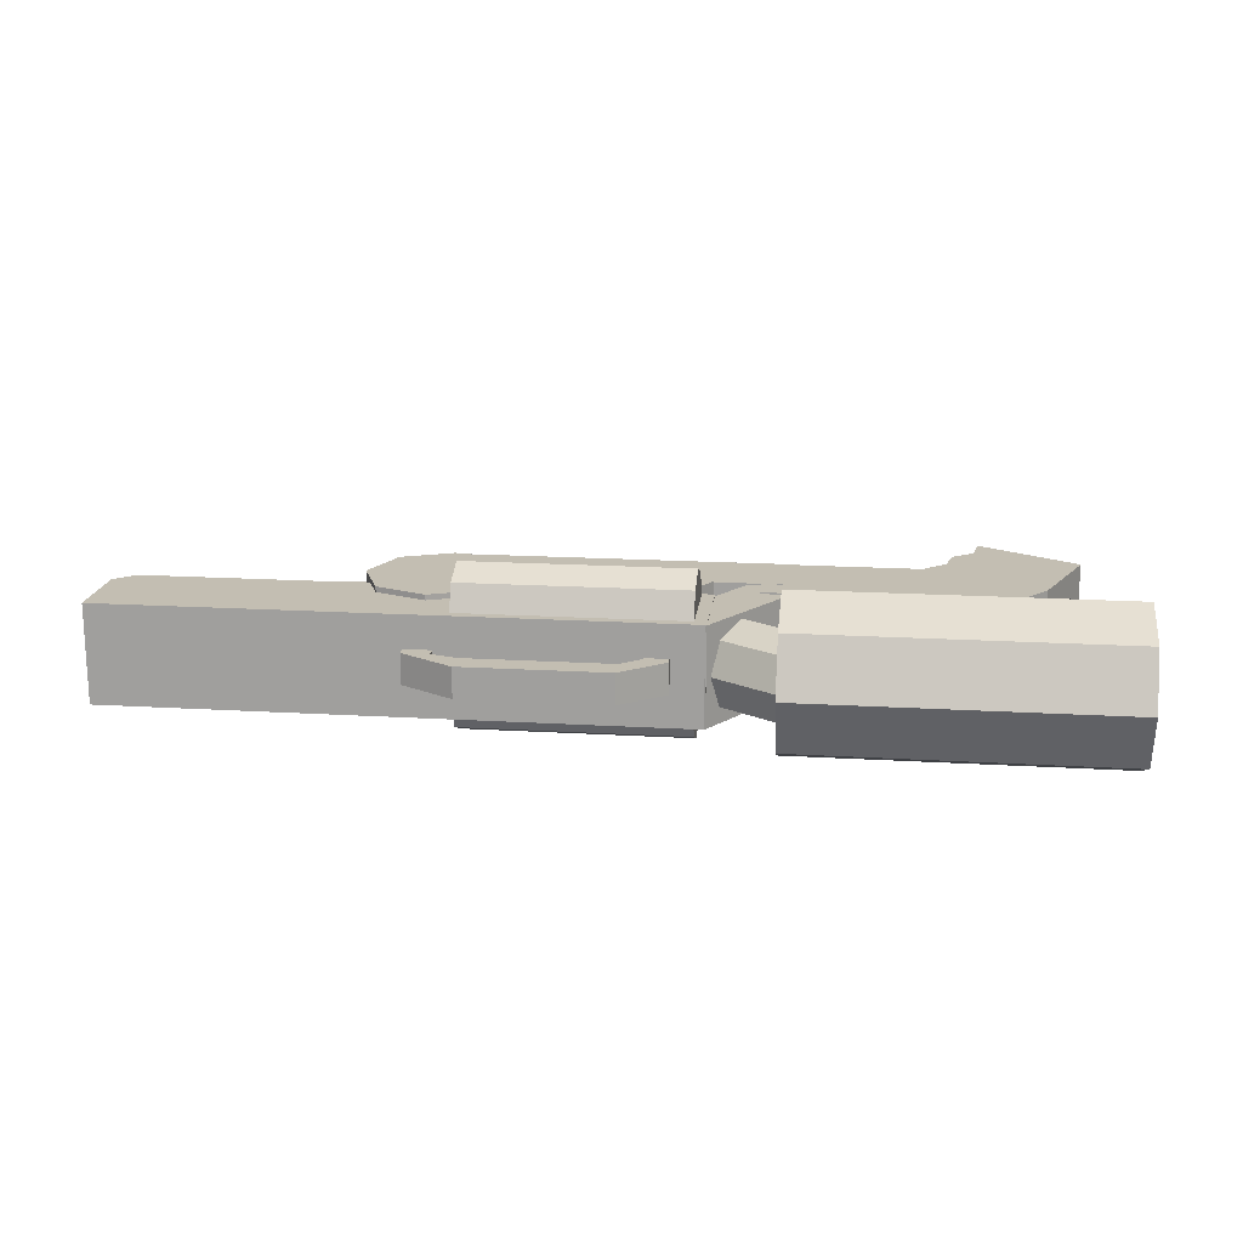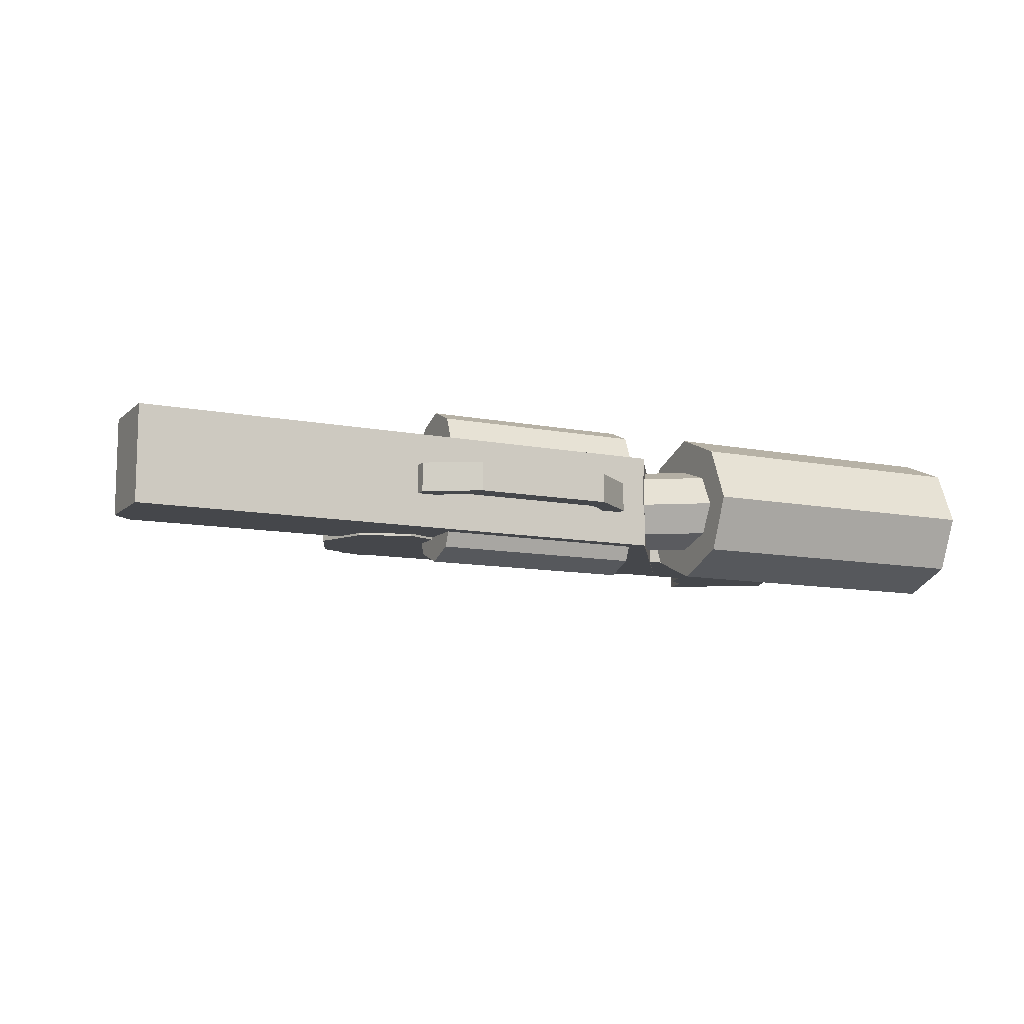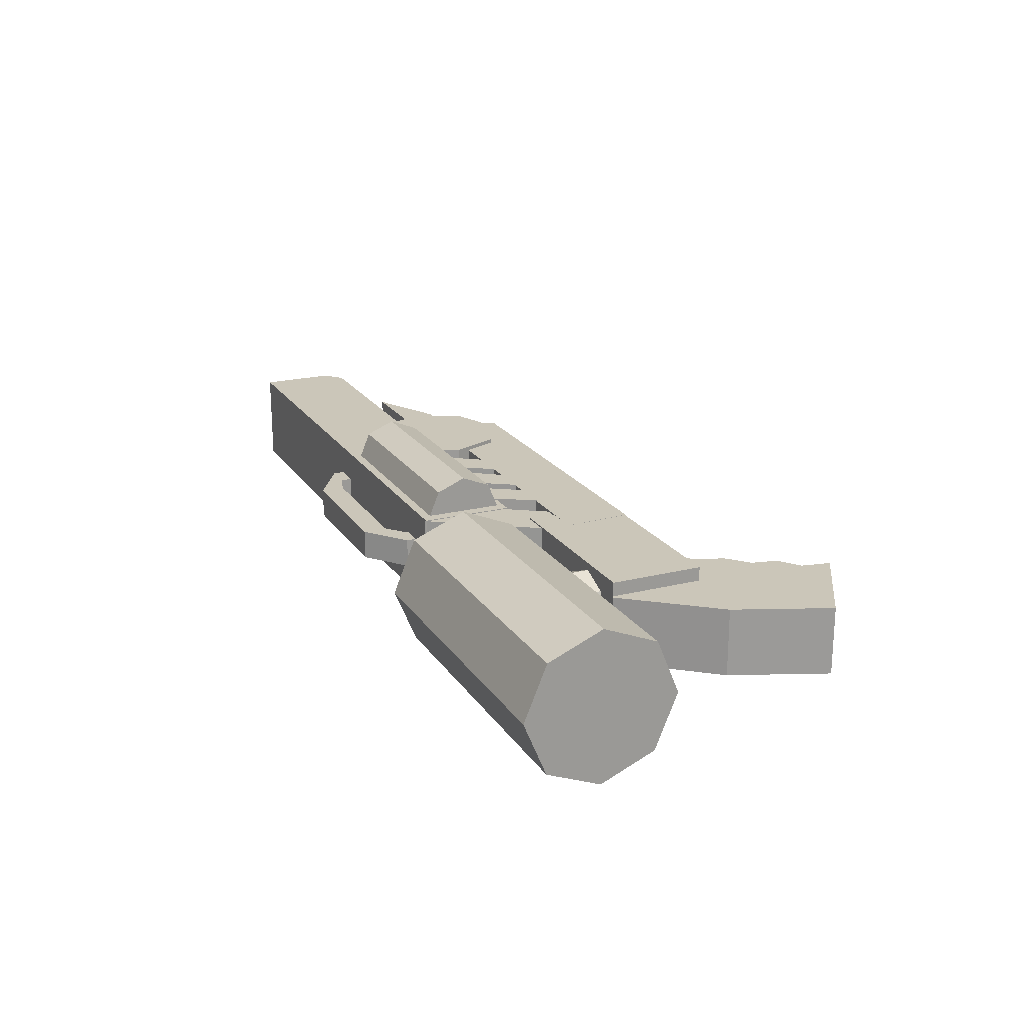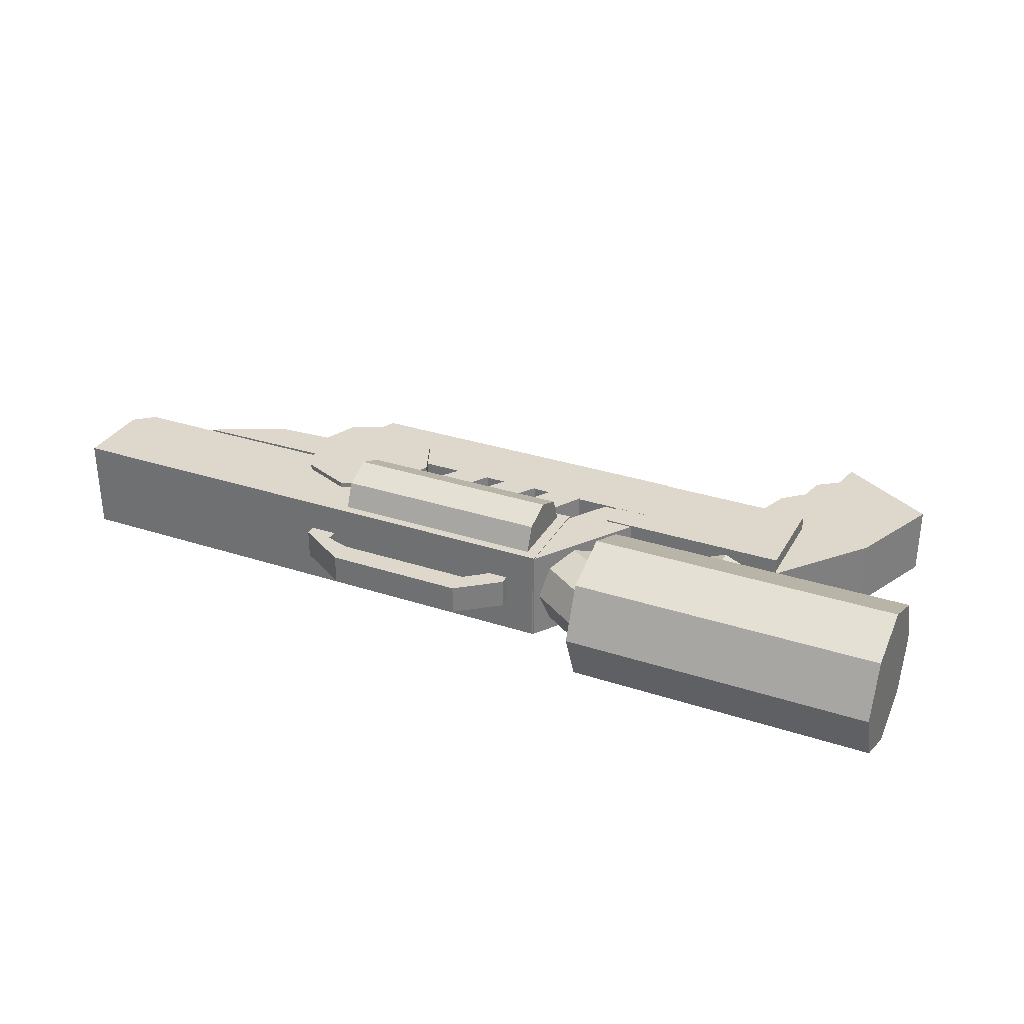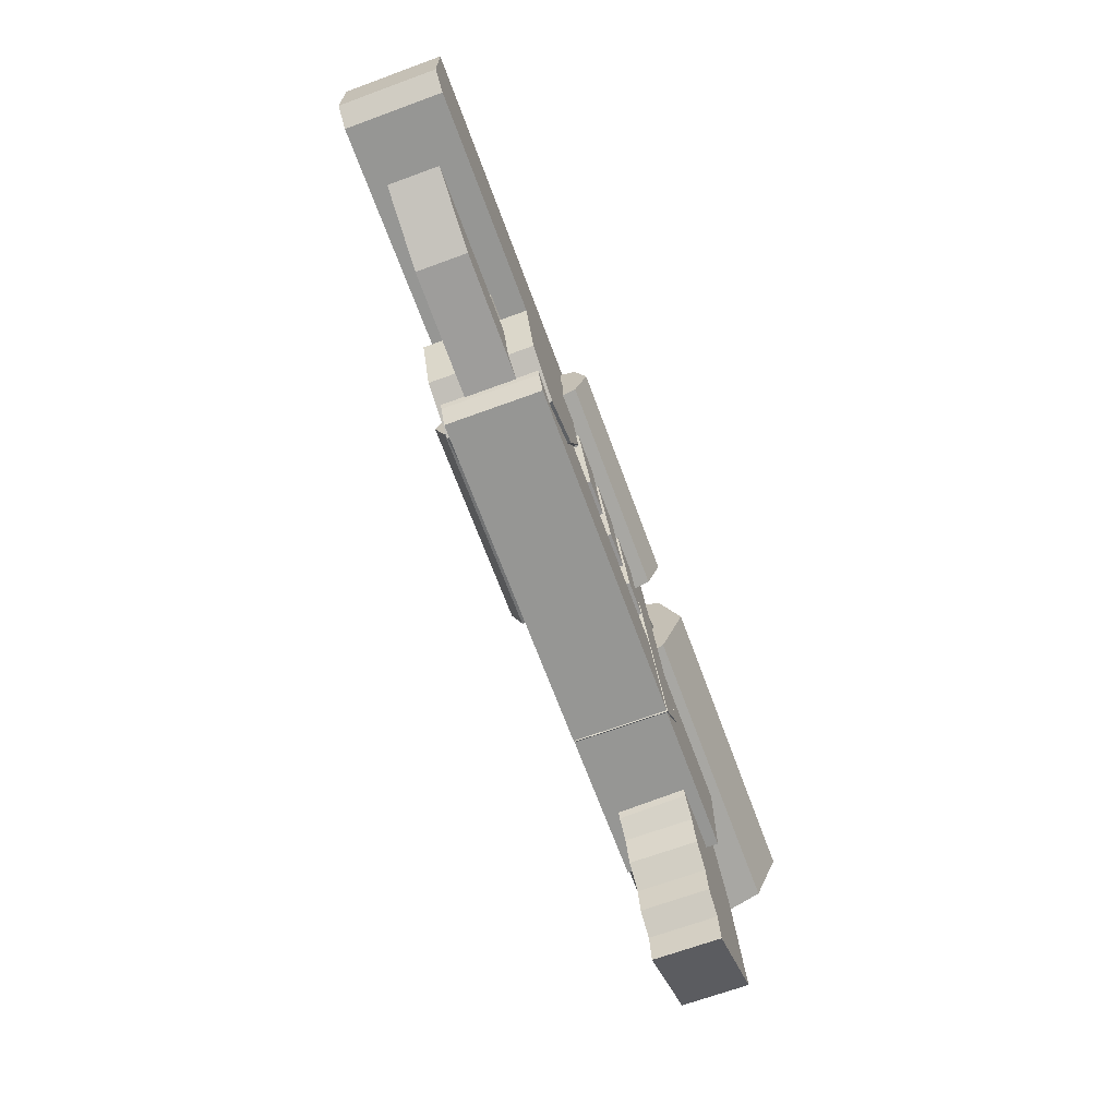
<metadata>
{"format":"obj","ext":"obj","renderer":"f3d","projection":"perspective","resolution":1024,"background":"white","views":[{"elev":17.3,"azim":-173.2,"up":"+Z"},{"elev":-10.5,"azim":153.3,"up":"+Z"},{"elev":20.8,"azim":-114.3,"up":"+Z"},{"elev":31.3,"azim":-155.0,"up":"+Z"},{"elev":-67.7,"azim":110.2,"up":"+Y"}]}
</metadata>
<code>
g default
v 0.1637 0.3434 -0.08669
v 0.09374 0.3446 -0.08669
v 0.2746 0.4953 -0.08669
v 0.216 0.5334 -0.08669
v 0.2746 0.4953 0.1131
v 0.216 0.5334 0.1131
v 0.1637 0.3434 0.1131
v 0.09374 0.3446 0.1131
v 0.0552 0.3431 -0.08669
v -0.01476 0.3419 -0.08669
v 0.1545 0.4953 -0.08669
v 0.09587 0.5334 -0.08669
v 0.1545 0.4953 0.1131
v 0.09587 0.5334 0.1131
v 0.0552 0.3431 0.1131
v -0.01476 0.3419 0.1131
v 0.5221 0.2072 -0.0802
v -0.166 0.2072 -0.0802
v 0.5727 0.3441 -0.0802
v -0.1722 0.3441 -0.0802
v 0.5727 0.3441 0.1112
v -0.1722 0.3441 0.1112
v 0.5221 0.2072 0.1112
v -0.166 0.2072 0.1112
v 0.5422 0.2445 -0.0802
v 0.5422 0.2445 0.1112
v 0.4085 0.6399 -0.01366
v 0.1264 0.6399 -0.01366
v 0.4085 0.6878 -0.01366
v 0.1264 0.6878 -0.01366
v 0.4085 0.6878 0.04549
v 0.1264 0.6878 0.04549
v 0.4085 0.6399 0.04549
v 0.1264 0.6399 0.04549
v 0.4595 0.624 0.04549
v 0.4595 0.624 -0.01366
v 0.5124 0.624 -0.01366
v 0.5124 0.624 0.04549
v 0.08806 0.6083 -0.01366
v 0.08806 0.6083 0.04549
v 0.04192 0.6217 0.04549
v 0.04192 0.6217 -0.01366
v 0.08806 0.5989 -0.01366
v 0.08806 0.5989 0.04549
v 0.04192 0.5828 0.04549
v 0.04192 0.5828 -0.01366
v 0.4595 0.5923 0.04549
v 0.4595 0.5923 -0.01366
v 0.5124 0.5923 -0.01366
v 0.5124 0.5923 0.04549
v -0.2931 0.3284 -0.05488
v -0.51 -0.07566 -0.05488
v -0.4856 0.4009 -0.05488
v -0.7025 0.04001 -0.05488
v -0.4856 0.4009 0.08244
v -0.7025 0.04001 0.08244
v -0.2974 0.3284 0.08244
v -0.51 -0.07566 0.08244
v -0.4015 0.1048 -0.05488
v -0.4015 0.1048 0.08244
v -0.3516 0.195 0.08244
v -0.3473 0.195 -0.05488
v -0.4557 0.01457 0.08244
v -0.4557 0.01457 -0.05488
v -0.3817 0.1585 0.08244
v -0.3817 0.1585 -0.05488
v -0.4444 0.06652 0.08244
v -0.4444 0.06652 -0.05488
v -0.4988 -0.01686 0.08244
v -0.4988 -0.01686 -0.05488
v -0.6268 0.2266 -0.05488
v -0.6268 0.2266 0.08244
v 0.7922 0.269 -0.0369
v 0.04807 0.2261 -0.0369
v 0.9427 0.3439 -0.0369
v 0.04232 0.3357 -0.0369
v 0.9427 0.3439 0.06446
v 0.04232 0.3357 0.06446
v 0.7922 0.269 0.06446
v 0.04807 0.2261 0.06446
v 1.052 0.4168 -0.08191
v -0.0215 0.4168 -0.08191
v 1.091 0.6027 -0.08191
v -0.0215 0.6027 -0.08191
v 1.091 0.6027 0.1095
v -0.0215 0.6027 0.1095
v 1.052 0.4168 0.1095
v -0.0215 0.4168 0.1095
v 1.091 0.4501 -0.08191
v 1.091 0.4501 0.1095
v 0.279 0.3438 -0.08669
v 0.209 0.345 -0.08669
v 0.3853 0.4953 -0.08669
v 0.3267 0.5334 -0.08669
v 0.3853 0.4953 0.1131
v 0.3267 0.5334 0.1131
v 0.279 0.3438 0.1131
v 0.209 0.345 0.1131
v 0.4887 0.3741 -0.08637
v 0.3479 0.3741 -0.08637
v 0.3891 0.4737 -0.08637
v 0.4887 0.515 -0.08637
v 0.5883 0.4737 -0.08637
v 0.6295 0.3741 -0.08637
v 0.5883 0.2745 -0.08637
v 0.4887 0.2333 -0.08637
v 0.3891 0.2745 -0.08637
v 0.3479 0.3741 0.1201
v 0.3891 0.4737 0.1201
v 0.4887 0.515 0.1201
v 0.5883 0.4737 0.1201
v 0.6295 0.3741 0.1201
v 0.5883 0.2745 0.1201
v 0.4887 0.2333 0.1201
v 0.3891 0.2745 0.1201
v 0.4887 0.3741 0.1201
v -0.1472 0.5705 0.01592
v -0.1472 0.4181 0.01592
v -0.1472 0.4627 -0.09186
v -0.1472 0.5705 -0.1365
v -0.1472 0.6783 -0.09186
v -0.1472 0.7229 0.01592
v -0.1472 0.6783 0.1237
v -0.1472 0.5705 0.1683
v -0.1472 0.4627 0.1237
v -0.7731 0.4181 0.01592
v -0.7731 0.4627 -0.09186
v -0.7731 0.5705 -0.1365
v -0.7731 0.6783 -0.09186
v -0.7731 0.7229 0.01592
v -0.7731 0.6783 0.1237
v -0.7731 0.5705 0.1683
v -0.7731 0.4627 0.1237
v -0.7731 0.5705 0.01592
v -0.3708 0.3449 0.01592
v -0.4506 0.3449 0.01592
v -0.4272 0.3449 -0.0405
v -0.3708 0.3449 -0.06386
v -0.3144 0.3449 -0.0405
v -0.2911 0.3449 0.01592
v -0.3144 0.3449 0.07233
v -0.3708 0.3449 0.0957
v -0.4272 0.3449 0.07233
v -0.4506 0.5045 0.01592
v -0.4272 0.5045 -0.0405
v -0.3708 0.5045 -0.06386
v -0.3144 0.5045 -0.0405
v -0.2911 0.5045 0.01592
v -0.3144 0.5045 0.07233
v -0.3708 0.5045 0.0957
v -0.4272 0.5045 0.07233
v -0.3708 0.5045 0.01592
v -0.131 0.3769 0.01338
v -0.1318 0.4251 0.01338
v -0.1316 0.411 -0.02075
v -0.131 0.3769 -0.03489
v -0.1304 0.3428 -0.02075
v -0.1301 0.3286 0.01338
v -0.1304 0.3428 0.04751
v -0.131 0.3769 0.06165
v -0.1316 0.411 0.04751
v 0.6776 0.4264 0.01338
v 0.6779 0.4123 -0.02075
v 0.6785 0.3782 -0.03489
v 0.6791 0.344 -0.02075
v 0.6793 0.3299 0.01338
v 0.6791 0.344 0.04751
v 0.6785 0.3782 0.06165
v 0.6779 0.4123 0.04751
v 0.6785 0.3782 0.01338
v 0.4316 0.5049 -0.05473
v 0.4316 0.4247 -0.05473
v 0.4316 0.4482 -0.1115
v 0.4316 0.5049 -0.135
v 0.4316 0.5617 -0.1115
v 0.4316 0.5852 -0.05473
v 0.001723 0.4247 -0.05473
v 0.001723 0.4482 -0.1115
v 0.001723 0.5049 -0.135
v 0.001723 0.5617 -0.1115
v 0.001723 0.5852 -0.05473
v 0.001723 0.5049 -0.05473
v 0.4316 0.5072 0.1022
v 0.4316 0.5875 0.1022
v 0.4316 0.564 0.1589
v 0.4316 0.5072 0.1825
v 0.4316 0.4505 0.1589
v 0.4316 0.427 0.1022
v 0.001723 0.5875 0.1022
v 0.001723 0.564 0.1589
v 0.001723 0.5072 0.1825
v 0.001723 0.4505 0.1589
v 0.001723 0.427 0.1022
v 0.001723 0.5072 0.1022
v -0.1016 0.209 -0.07895
v -0.4801 0.209 -0.07895
v -0.1016 0.3988 -0.07895
v -0.4801 0.3988 -0.07895
v -0.1016 0.3988 0.1108
v -0.4801 0.3988 0.1108
v -0.1016 0.209 0.1108
v -0.4801 0.209 0.1108
v -0.05142 0.5009 0.01055
v -0.09982 0.4292 0.01055
v -0.08564 0.4502 -0.05066
v -0.05142 0.5009 -0.07601
v -0.01719 0.5517 -0.05066
v -0.003014 0.5727 0.01055
v -0.01719 0.5517 0.07175
v -0.05142 0.5009 0.09711
v -0.08564 0.4502 0.07175
v -0.2433 0.526 0.01055
v -0.2292 0.547 -0.05066
v -0.1949 0.5978 -0.07601
v -0.1607 0.6485 -0.05066
v -0.1465 0.6695 0.01055
v -0.1607 0.6485 0.07175
v -0.1949 0.5978 0.09711
v -0.2292 0.547 0.07175
v -0.1949 0.5978 0.01055
v -0.1669 0.2052 -0.08164
v -0.2341 0.2832 -0.08164
v -0.02215 0.4237 -0.08164
v -0.01931 0.6042 -0.08164
v -0.02215 0.4237 0.1081
v -0.01931 0.6042 0.1081
v -0.1669 0.2052 0.1081
v -0.2341 0.2832 0.1081
g Xgun:name17
f 2 4 1
f 1 4 3
f 3 4 5
f 5 4 6
f 5 6 7
f 7 6 8
f 7 8 1
f 1 8 2
f 7 1 5
f 5 1 3
f 2 8 4
f 4 8 6
f 10 12 9
f 9 12 11
f 11 12 13
f 13 12 14
f 13 14 15
f 15 14 16
f 15 16 9
f 9 16 10
f 15 9 13
f 13 9 11
f 10 16 12
f 12 16 14
f 19 20 21
f 21 20 22
f 23 24 17
f 17 24 18
f 18 24 20
f 20 24 22
f 19 25 20
f 25 17 20
f 17 18 20
f 21 22 26
f 26 22 23
f 22 24 23
f 25 19 26
f 26 19 21
f 26 23 25
f 25 23 17
f 27 28 29
f 29 28 30
f 29 30 31
f 31 30 32
f 31 32 33
f 33 32 34
f 33 34 27
f 27 34 28
f 47 48 50
f 50 48 49
f 43 44 46
f 46 44 45
f 36 35 27
f 27 35 33
f 37 36 29
f 29 36 27
f 38 37 31
f 31 37 29
f 38 31 35
f 35 31 33
f 40 39 34
f 34 39 28
f 40 34 41
f 41 34 32
f 42 41 30
f 30 41 32
f 39 42 28
f 28 42 30
f 44 43 40
f 40 43 39
f 45 44 41
f 41 44 40
f 46 45 42
f 42 45 41
f 46 42 43
f 43 42 39
f 48 47 36
f 36 47 35
f 49 48 37
f 37 48 36
f 50 49 38
f 38 49 37
f 47 50 35
f 35 50 38
f 51 53 57
f 57 53 55
f 52 58 54
f 54 58 56
f 51 57 62
f 62 57 61
f 65 60 66
f 66 60 59
f 62 61 66
f 66 61 65
f 67 63 68
f 68 63 64
f 68 59 67
f 67 59 60
f 69 58 70
f 70 58 52
f 70 64 69
f 69 64 63
f 52 54 70
f 54 71 70
f 70 71 64
f 64 71 68
f 51 62 53
f 53 62 71
f 62 66 71
f 66 59 71
f 59 68 71
f 58 69 56
f 56 69 72
f 69 63 72
f 63 67 72
f 57 55 61
f 55 72 61
f 61 72 65
f 65 72 60
f 72 67 60
f 71 54 72
f 72 54 56
f 72 55 71
f 71 55 53
f 74 76 73
f 73 76 75
f 75 76 77
f 77 76 78
f 77 78 79
f 79 78 80
f 79 80 73
f 73 80 74
f 79 73 77
f 77 73 75
f 74 80 76
f 76 80 78
f 83 84 85
f 85 84 86
f 87 88 81
f 81 88 82
f 82 88 84
f 84 88 86
f 82 84 81
f 83 89 84
f 81 84 89
f 85 86 90
f 90 86 87
f 86 88 87
f 89 83 90
f 90 83 85
f 90 87 89
f 89 87 81
f 92 94 91
f 91 94 93
f 93 94 95
f 95 94 96
f 95 96 97
f 97 96 98
f 97 98 91
f 91 98 92
f 97 91 95
f 95 91 93
f 92 98 94
f 94 98 96
f 100 101 99
f 108 109 100
f 100 109 101
f 116 109 108
f 101 102 99
f 109 110 101
f 101 110 102
f 116 110 109
f 102 103 99
f 110 111 102
f 102 111 103
f 116 111 110
f 103 104 99
f 111 112 103
f 103 112 104
f 116 112 111
f 104 105 99
f 112 113 104
f 104 113 105
f 116 113 112
f 105 106 99
f 113 114 105
f 105 114 106
f 116 114 113
f 106 107 99
f 114 115 106
f 106 115 107
f 116 115 114
f 107 100 99
f 115 108 107
f 107 108 100
f 116 108 115
f 118 119 117
f 126 127 118
f 118 127 119
f 134 127 126
f 119 120 117
f 127 128 119
f 119 128 120
f 134 128 127
f 120 121 117
f 128 129 120
f 120 129 121
f 134 129 128
f 121 122 117
f 129 130 121
f 121 130 122
f 134 130 129
f 122 123 117
f 130 131 122
f 122 131 123
f 134 131 130
f 123 124 117
f 131 132 123
f 123 132 124
f 134 132 131
f 124 125 117
f 132 133 124
f 124 133 125
f 134 133 132
f 125 118 117
f 133 126 125
f 125 126 118
f 134 126 133
f 136 137 135
f 144 145 136
f 136 145 137
f 152 145 144
f 137 138 135
f 145 146 137
f 137 146 138
f 152 146 145
f 138 139 135
f 146 147 138
f 138 147 139
f 152 147 146
f 139 140 135
f 147 148 139
f 139 148 140
f 152 148 147
f 140 141 135
f 148 149 140
f 140 149 141
f 152 149 148
f 141 142 135
f 149 150 141
f 141 150 142
f 152 150 149
f 142 143 135
f 150 151 142
f 142 151 143
f 152 151 150
f 143 136 135
f 151 144 143
f 143 144 136
f 152 144 151
f 154 155 153
f 163 155 162
f 162 155 154
f 170 163 162
f 155 156 153
f 164 156 163
f 163 156 155
f 170 164 163
f 156 157 153
f 165 157 164
f 164 157 156
f 170 165 164
f 157 158 153
f 166 158 165
f 165 158 157
f 170 166 165
f 158 159 153
f 166 167 158
f 158 167 159
f 170 167 166
f 159 160 153
f 167 168 159
f 159 168 160
f 170 168 167
f 160 161 153
f 168 169 160
f 160 169 161
f 170 169 168
f 161 154 153
f 169 162 161
f 161 162 154
f 170 162 169
f 172 173 171
f 177 178 172
f 172 178 173
f 182 178 177
f 173 174 171
f 178 179 173
f 173 179 174
f 182 179 178
f 174 175 171
f 179 180 174
f 174 180 175
f 182 180 179
f 175 176 171
f 180 181 175
f 175 181 176
f 182 181 180
f 177 172 182
f 172 171 182
f 182 171 181
f 171 176 181
f 184 185 183
f 189 190 184
f 184 190 185
f 194 190 189
f 185 186 183
f 190 191 185
f 185 191 186
f 194 191 190
f 186 187 183
f 191 192 186
f 186 192 187
f 194 192 191
f 187 188 183
f 192 193 187
f 187 193 188
f 194 193 192
f 189 184 194
f 184 183 194
f 194 183 193
f 183 188 193
f 195 196 197
f 197 196 198
f 197 198 199
f 199 198 200
f 199 200 201
f 201 200 202
f 201 202 195
f 195 202 196
f 201 195 199
f 199 195 197
f 196 202 198
f 198 202 200
f 204 205 203
f 212 213 204
f 204 213 205
f 220 213 212
f 205 206 203
f 213 214 205
f 205 214 206
f 220 214 213
f 206 207 203
f 214 215 206
f 206 215 207
f 220 215 214
f 207 208 203
f 215 216 207
f 207 216 208
f 220 216 215
f 208 209 203
f 216 217 208
f 208 217 209
f 220 217 216
f 209 210 203
f 217 218 209
f 209 218 210
f 220 218 217
f 210 211 203
f 218 219 210
f 210 219 211
f 220 219 218
f 211 204 203
f 219 212 211
f 211 212 204
f 220 212 219
f 221 222 223
f 223 222 224
f 223 224 225
f 225 224 226
f 226 228 225
f 225 228 227
f 227 228 221
f 221 228 222
f 227 221 225
f 225 221 223
f 222 228 224
f 224 228 226

</code>
